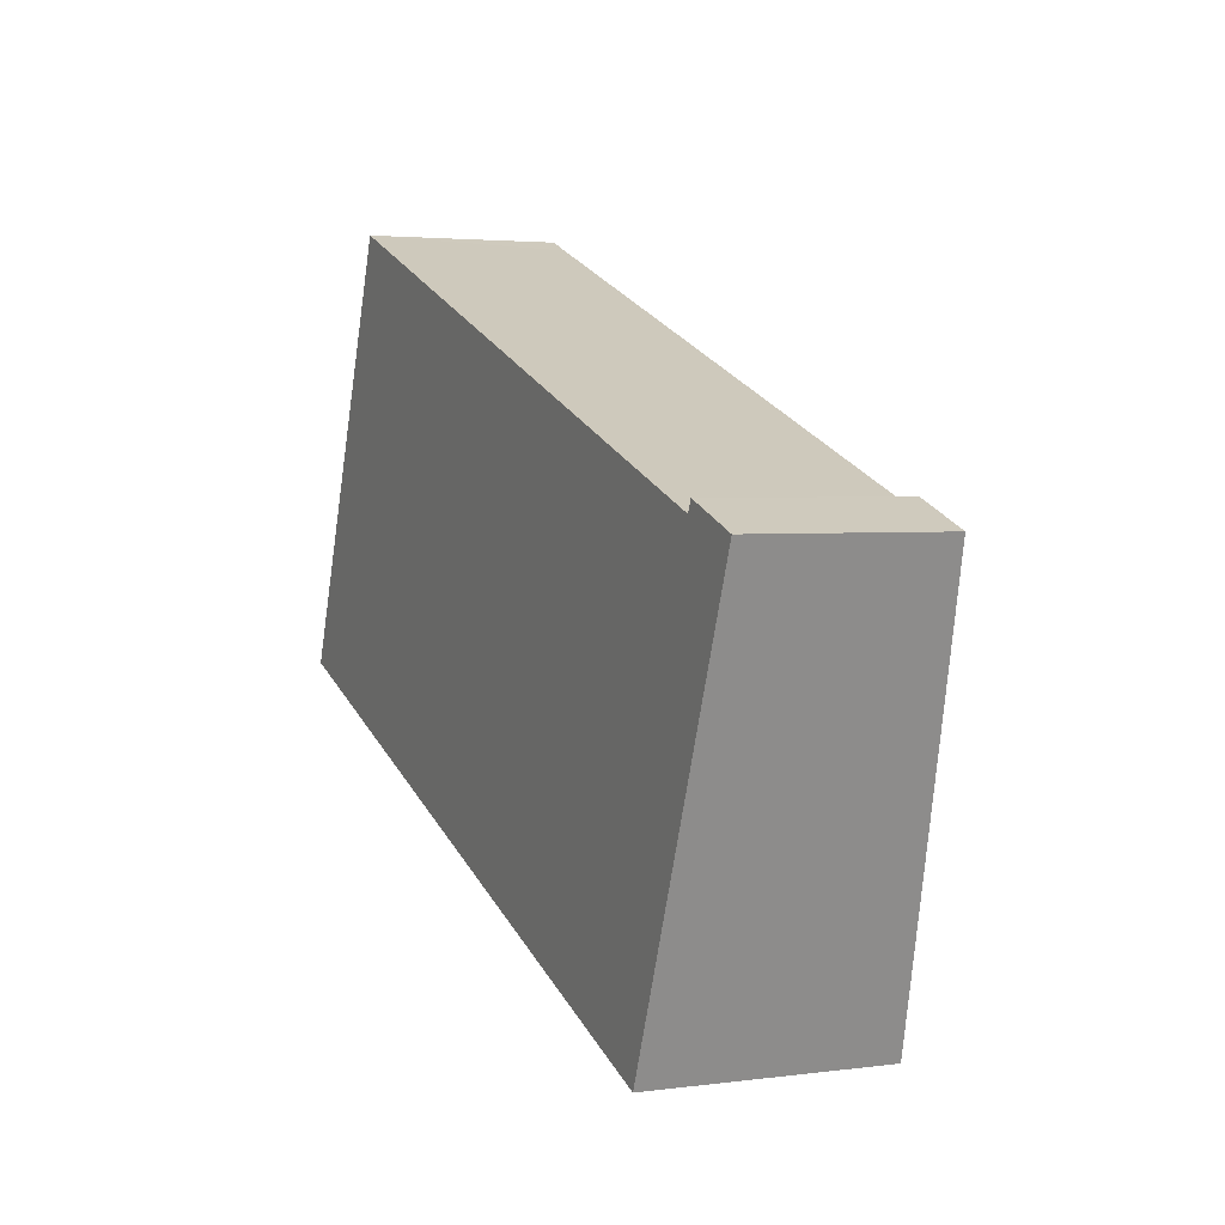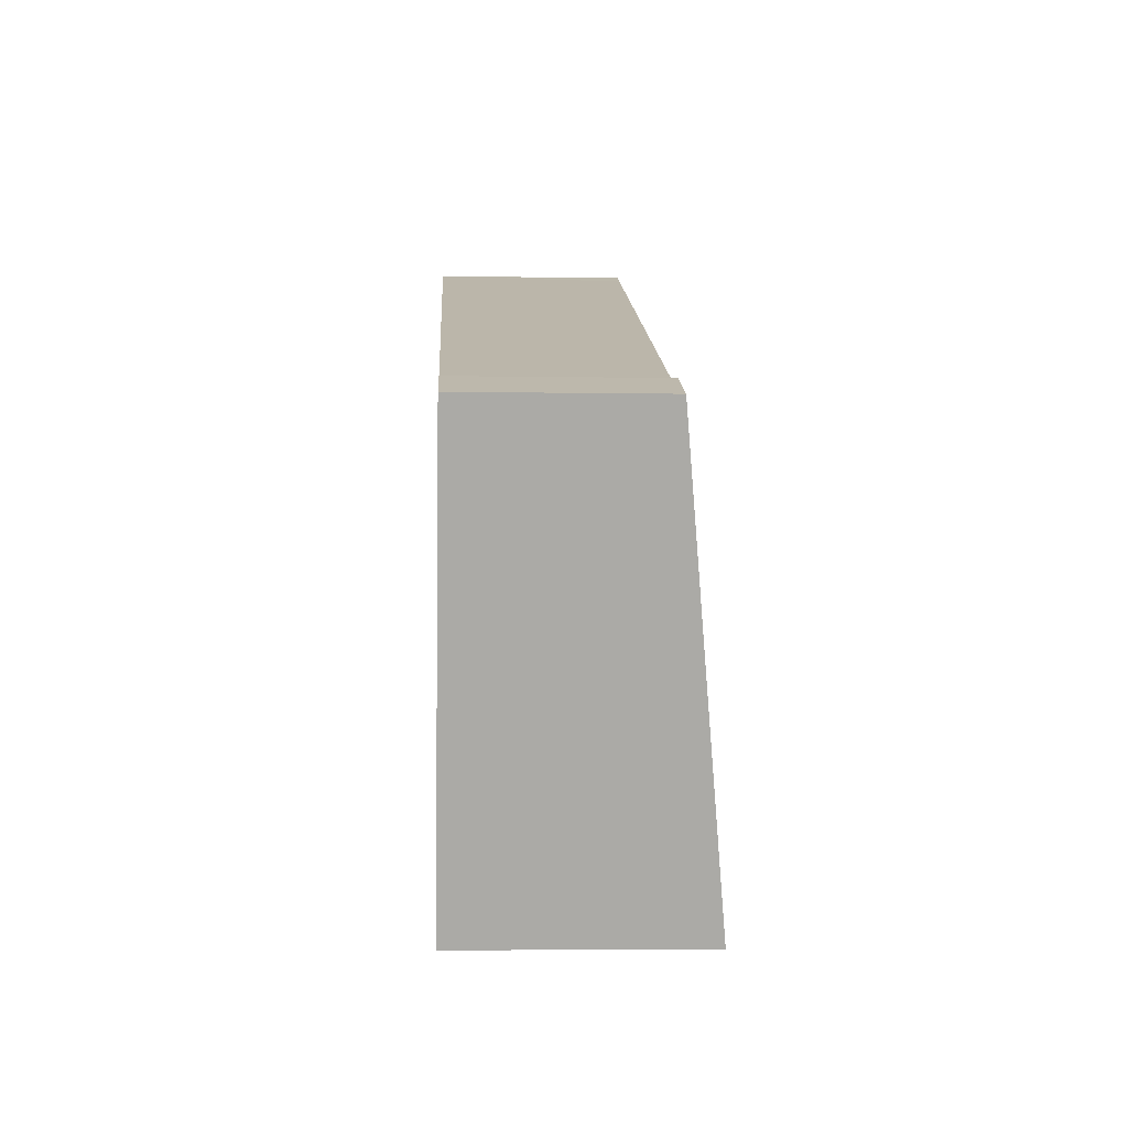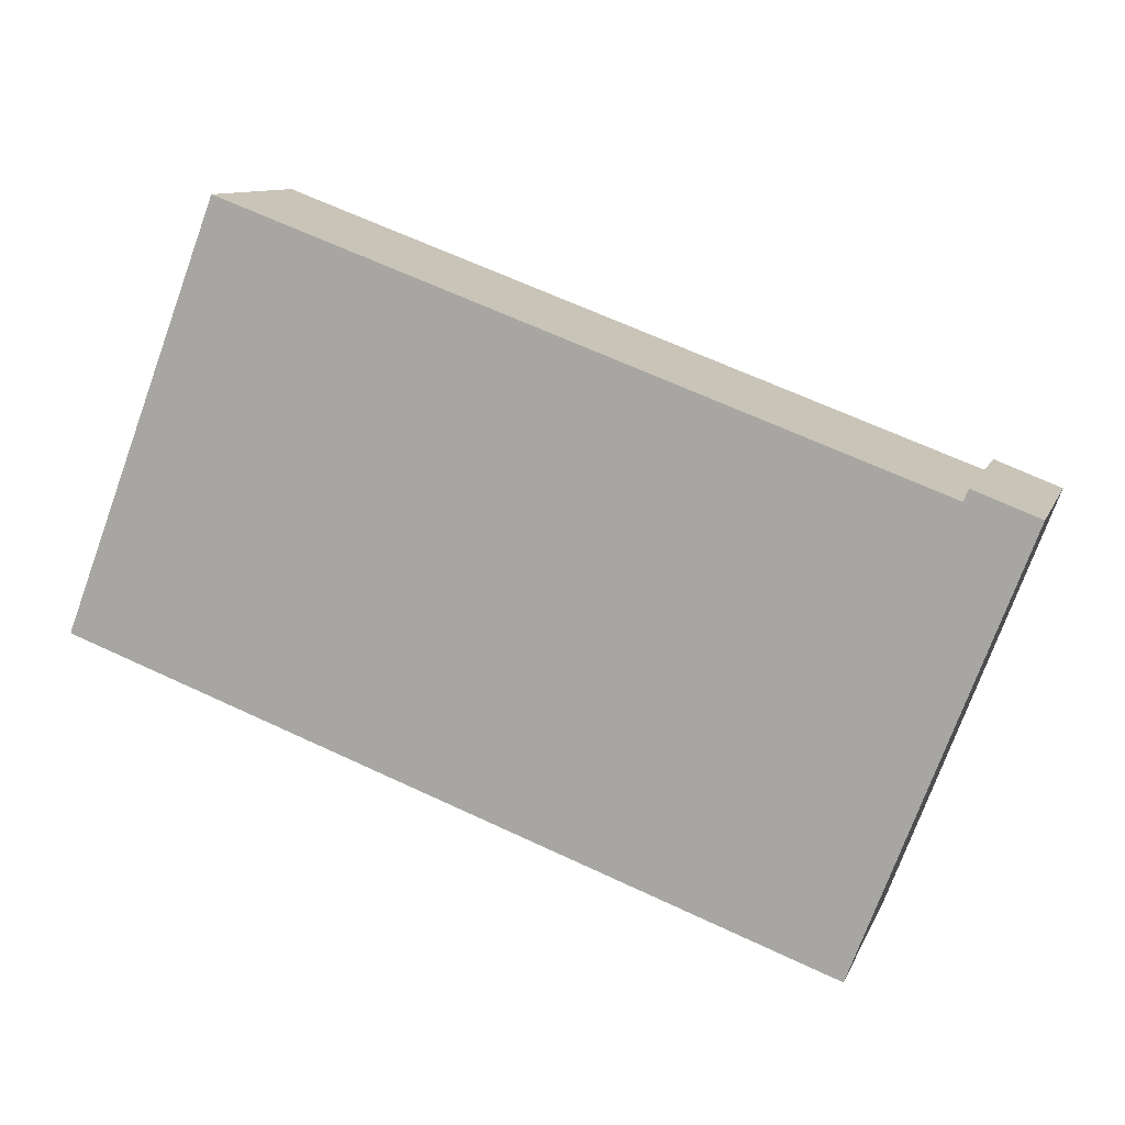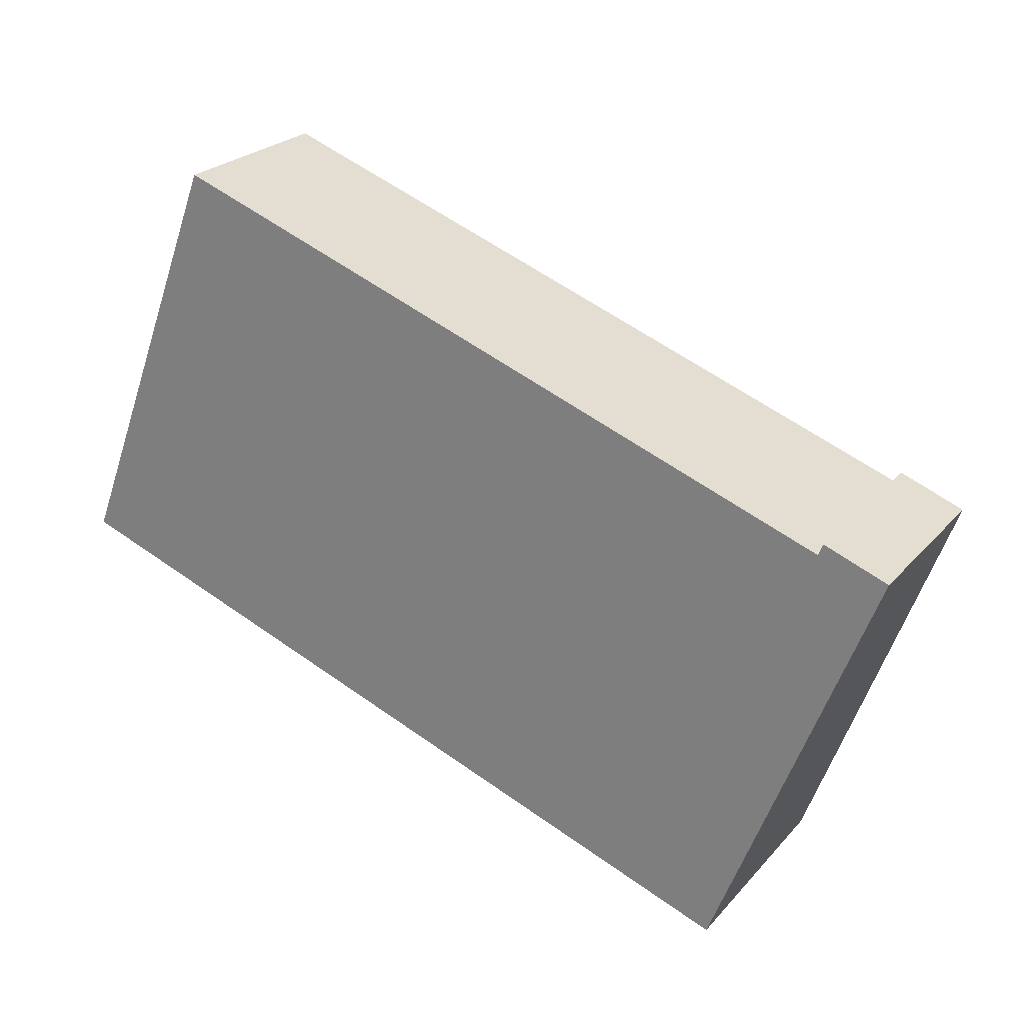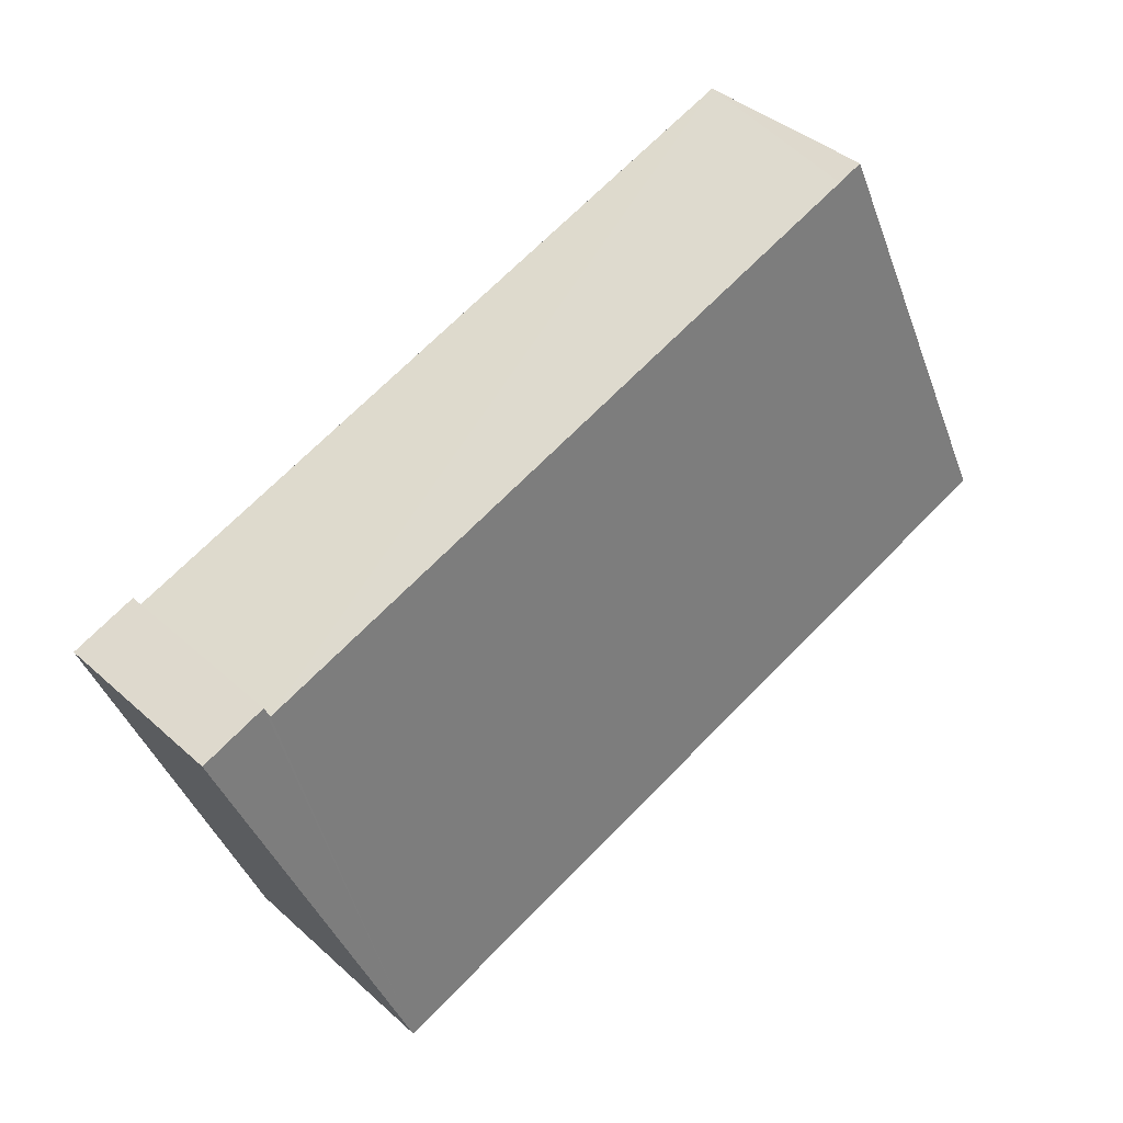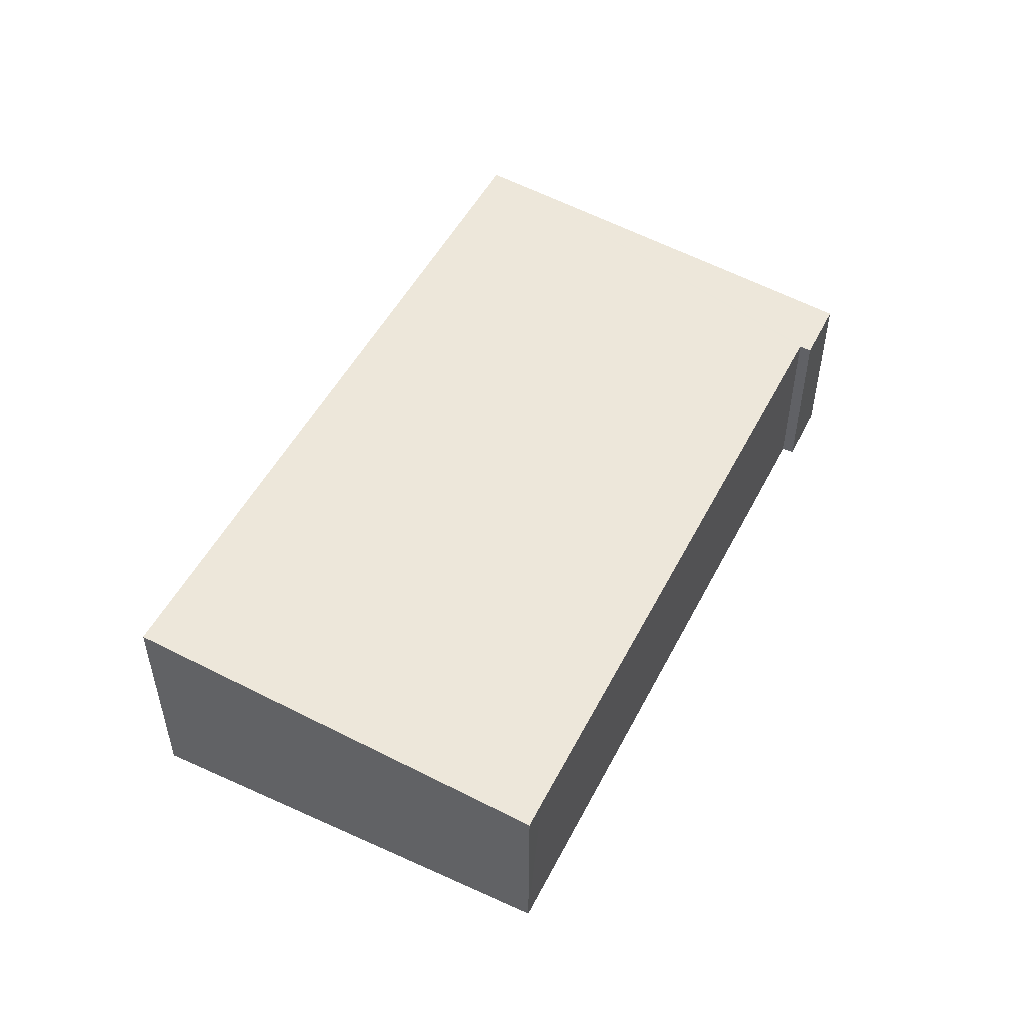
<metadata>
{"format":"obj","ext":"obj","renderer":"f3d","projection":"perspective","resolution":1024,"background":"white","views":[{"elev":3.2,"azim":65.6,"up":"+Z"},{"elev":-6.3,"azim":87.3,"up":"+Z"},{"elev":10.4,"azim":16.2,"up":"+Z"},{"elev":24.4,"azim":30.6,"up":"+Z"},{"elev":39.4,"azim":137.9,"up":"+Z"},{"elev":51.4,"azim":-43.0,"up":"+Y"}]}
</metadata>
<code>
v  0 1.988 1.217e-16
v  1.348 1.609 3.544
v  6.391 1.988 -2.327
v  1.567 1.609 3.461
v  7.18 1.611 1.397
v  7.221 1.601 1.496
v  7.766 1.601 1.288
v  7.221 -9.16e-17 1.496
v  7.766 -7.887e-17 1.288
v  1.348 -2.17e-16 3.544
v  7.18 -8.554e-17 1.397
v  1.567 -2.119e-16 3.461
v  6.391 1.425e-16 -2.327
v  0 0 0
g defaultobject
f 1 2 3
f 4 3 2
f 5 3 4
f 6 3 5
f 7 3 6
f 8 7 6
f 7 8 9
f 10 4 2
f 4 10 5
f 5 10 11
f 11 10 12
f 7 13 3
f 13 7 9
f 13 1 3
f 1 13 14
f 14 2 1
f 2 14 10
f 11 6 5
f 6 11 8
f 13 10 14
f 10 13 12
f 12 13 11
f 11 13 9
f 11 9 8

</code>
